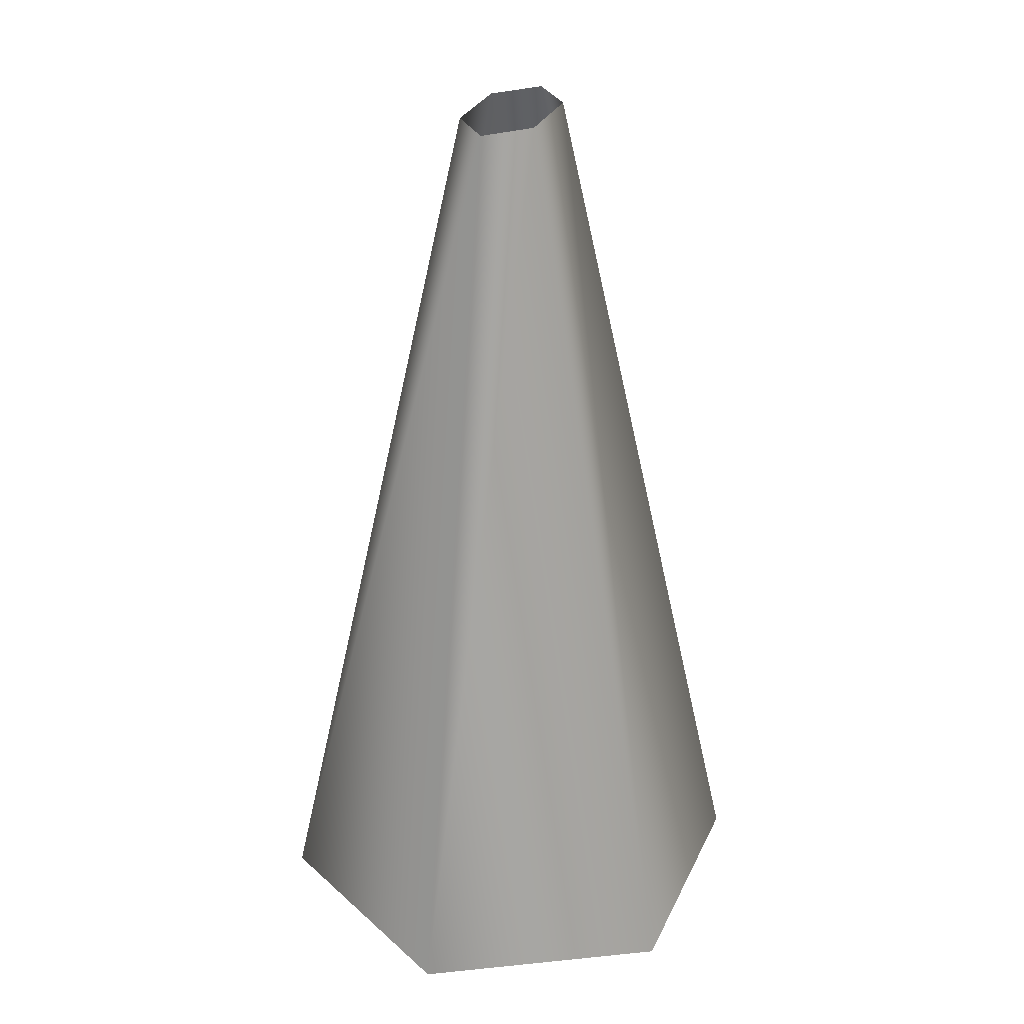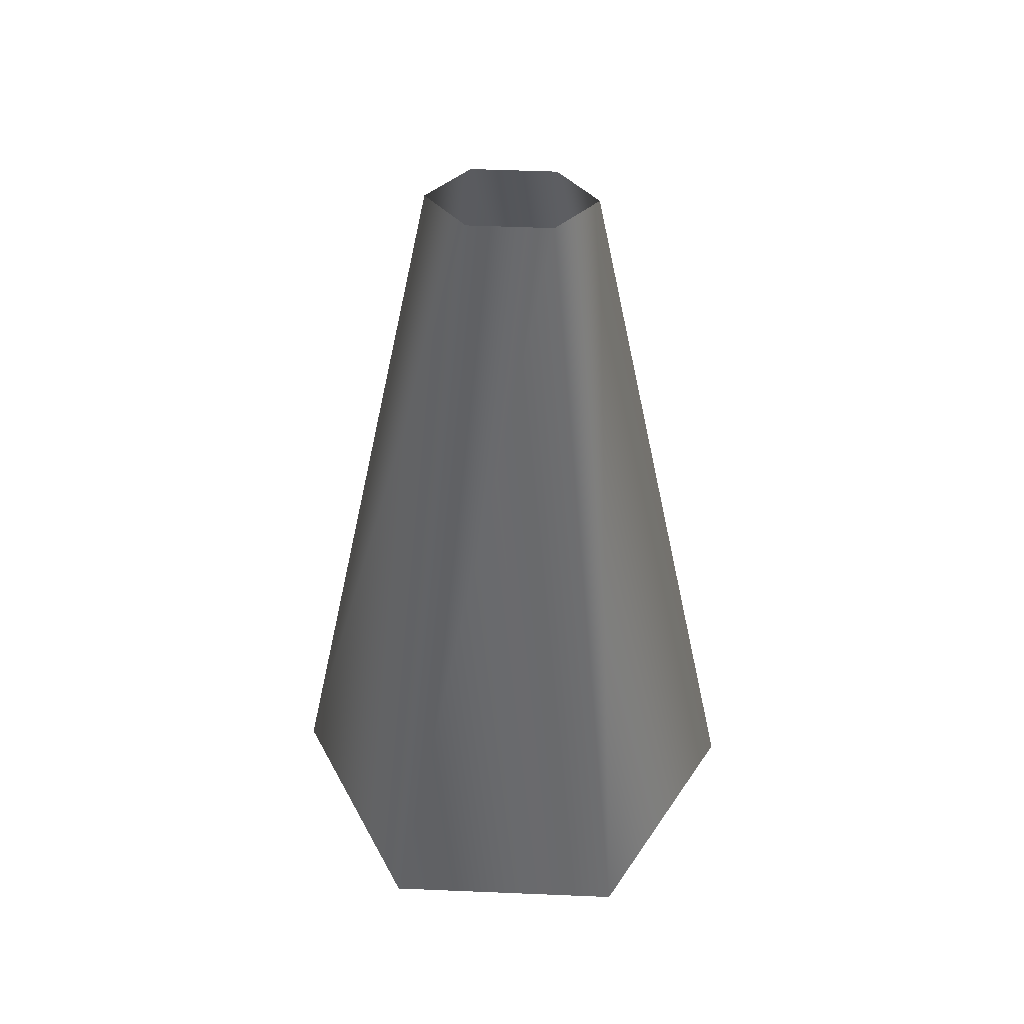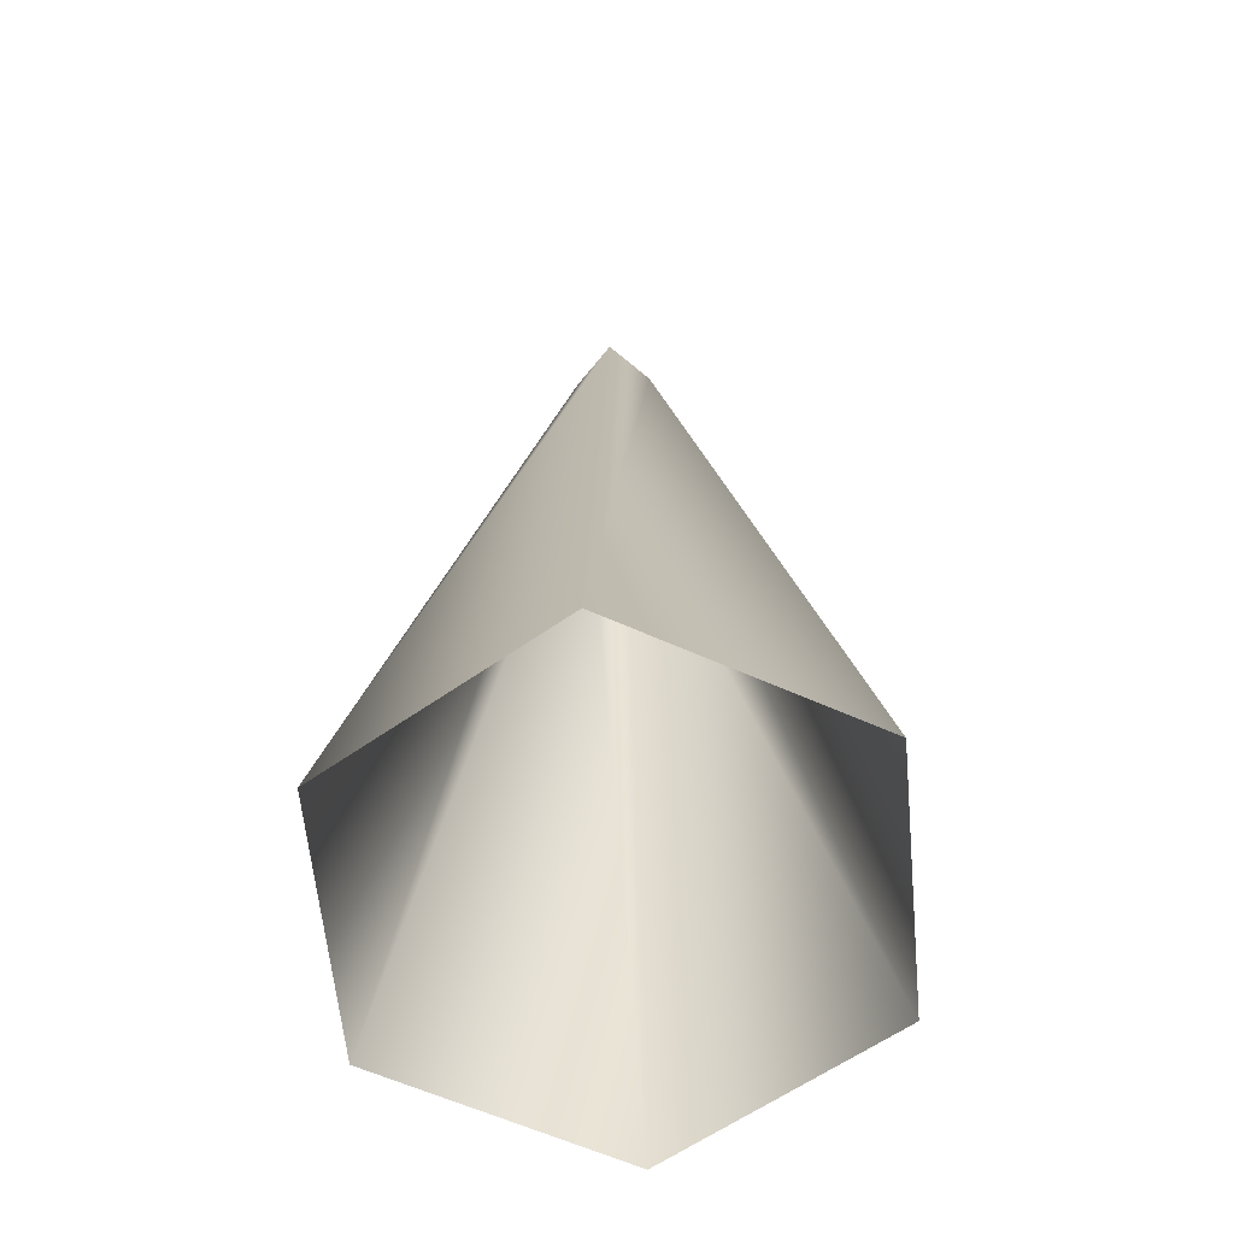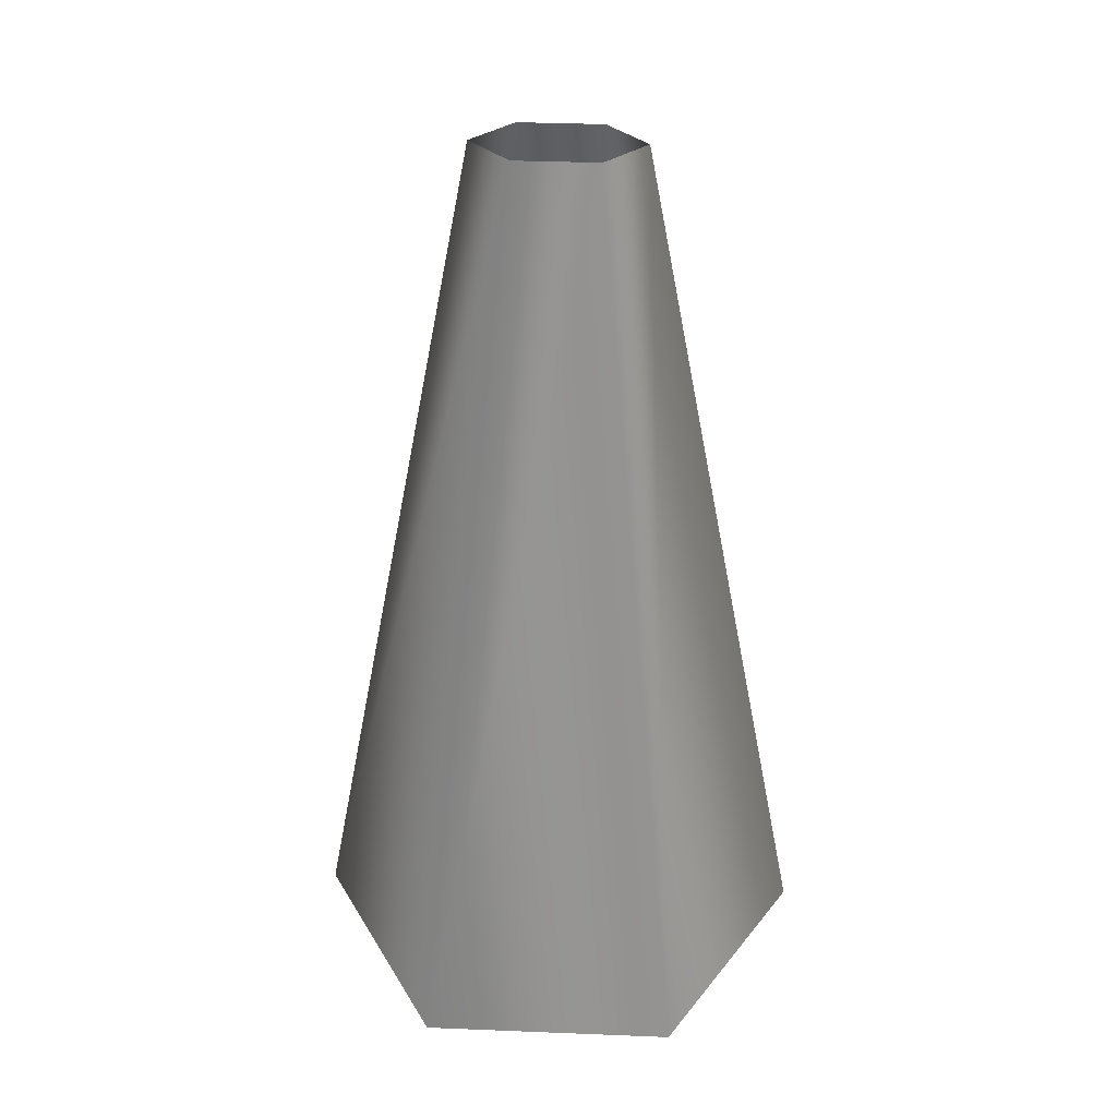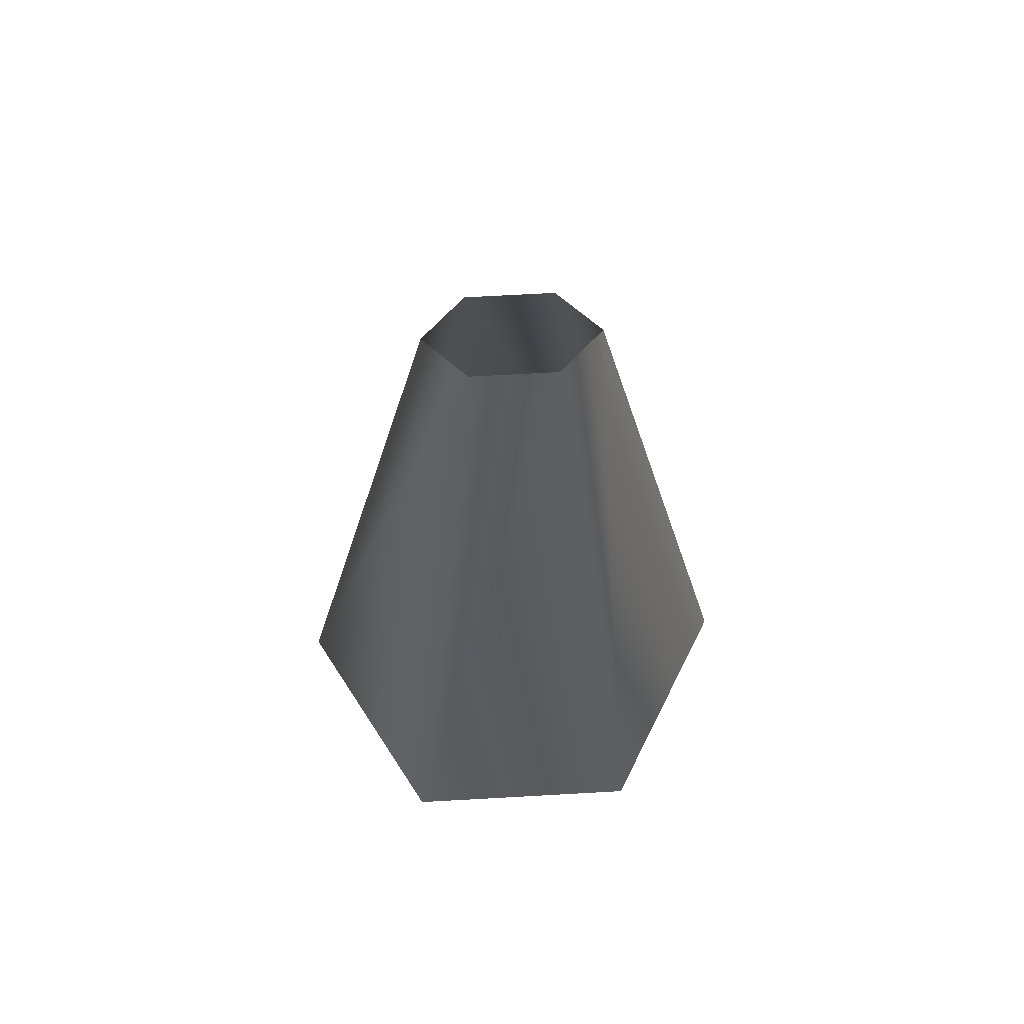
<metadata>
{"format":"obj","ext":"obj","renderer":"f3d","projection":"perspective","resolution":1024,"background":"white","views":[{"elev":30.0,"azim":-68.4,"up":"+Z"},{"elev":50.7,"azim":-177.4,"up":"+Z"},{"elev":-61.7,"azim":-84.5,"up":"+Z"},{"elev":36.4,"azim":-177.0,"up":"+Z"},{"elev":69.9,"azim":-3.2,"up":"+Z"}]}
</metadata>
<code>
g LightShape
v 1.879 0 -6.753
v 0.5985 0 6.104e-07
v 0.2992 0.2854 6.104e-07
v 0.9393 1.627 -6.753
v -0.2992 0.2854 6.104e-07
v -0.9393 1.627 -6.753
v -0.9393 1.627 -6.753
v -0.2992 0.2854 6.104e-07
v -0.5985 -2.881e-08 6.104e-07
v -1.879 -1.642e-07 -6.753
v -1.879 -1.642e-07 -6.753
v -0.5985 -2.881e-08 6.104e-07
v -0.2992 -0.2854 6.104e-07
v -0.9393 -1.627 -6.753
v 0.2992 -0.2854 6.104e-07
v 0.9393 -1.627 -6.753
v 0.9393 -1.627 -6.753
v 0.2992 -0.2854 6.104e-07
v 0.5985 0 6.104e-07
v 1.879 0 -6.753
g LightShape_0
f 3 2 1
f 4 3 1
f 5 3 4
f 6 5 4
f 9 8 7
f 10 9 7
f 13 12 11
f 14 13 11
f 15 13 14
f 16 15 14
f 19 18 17
f 20 19 17

</code>
